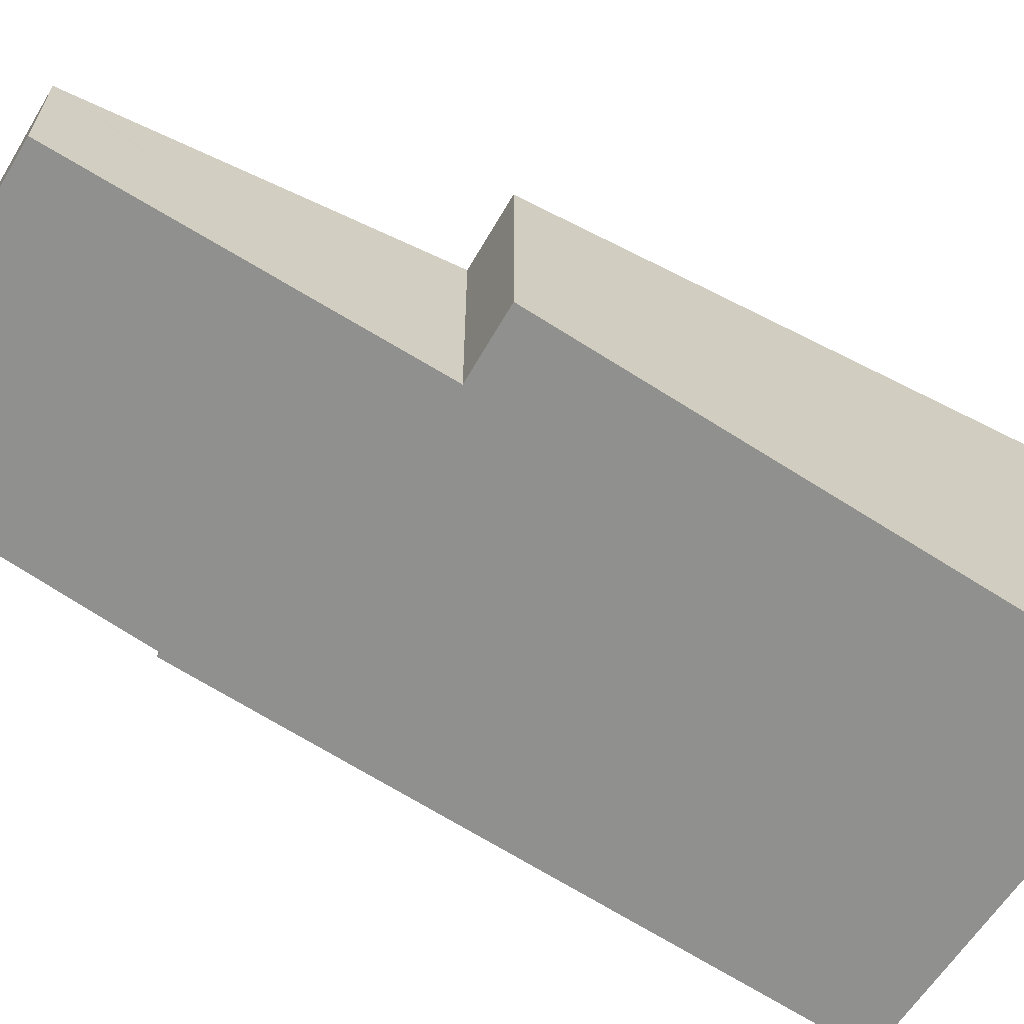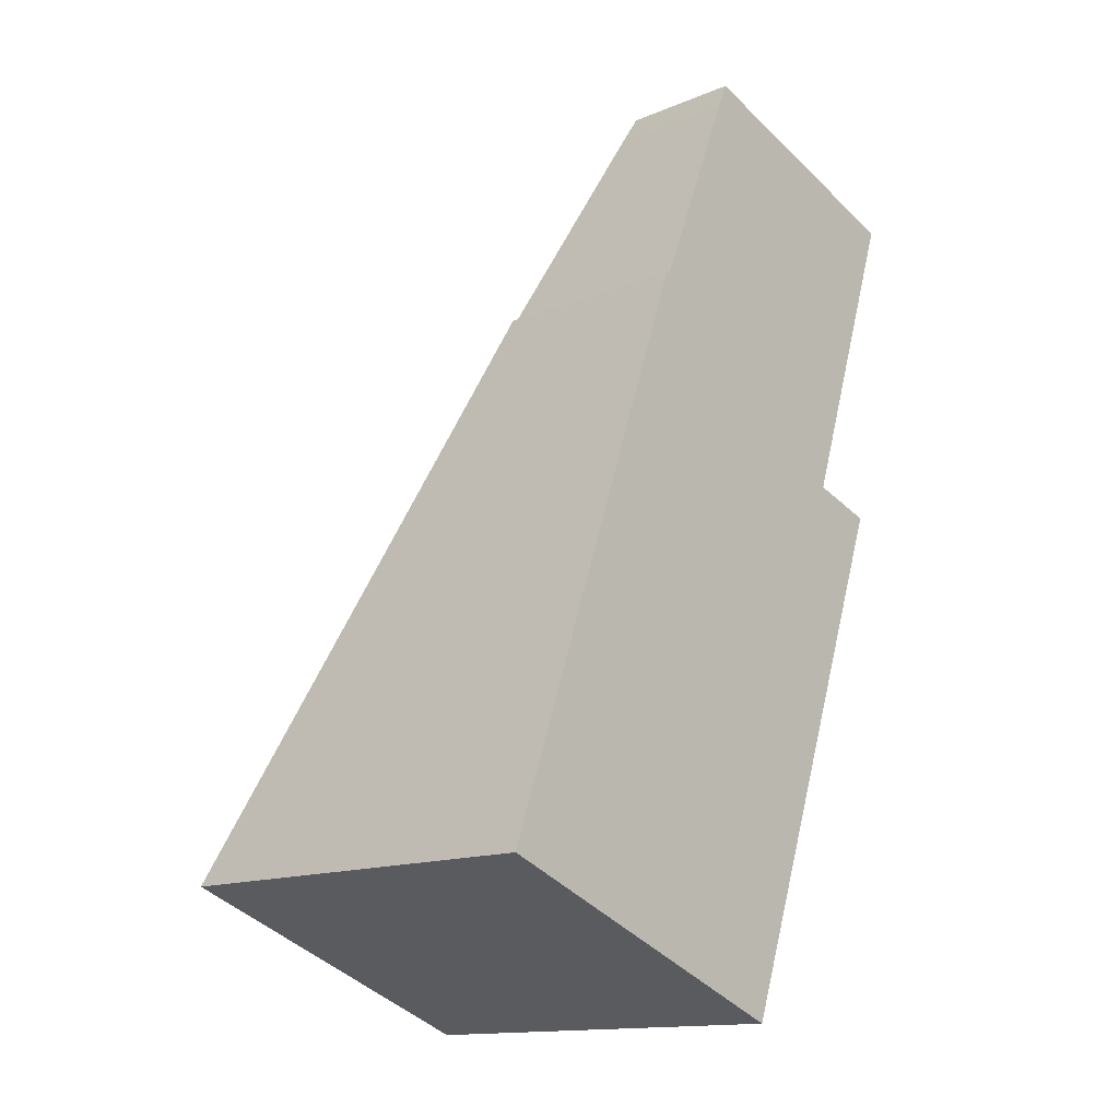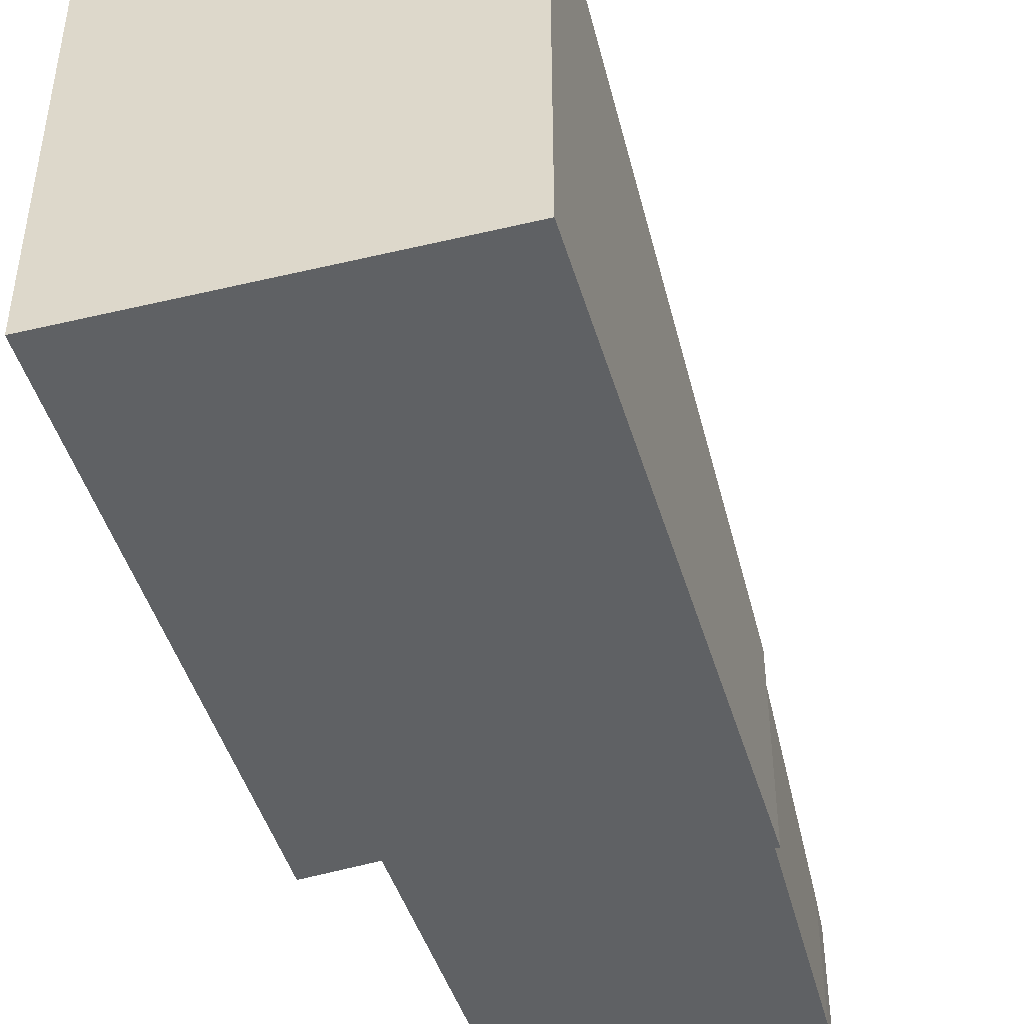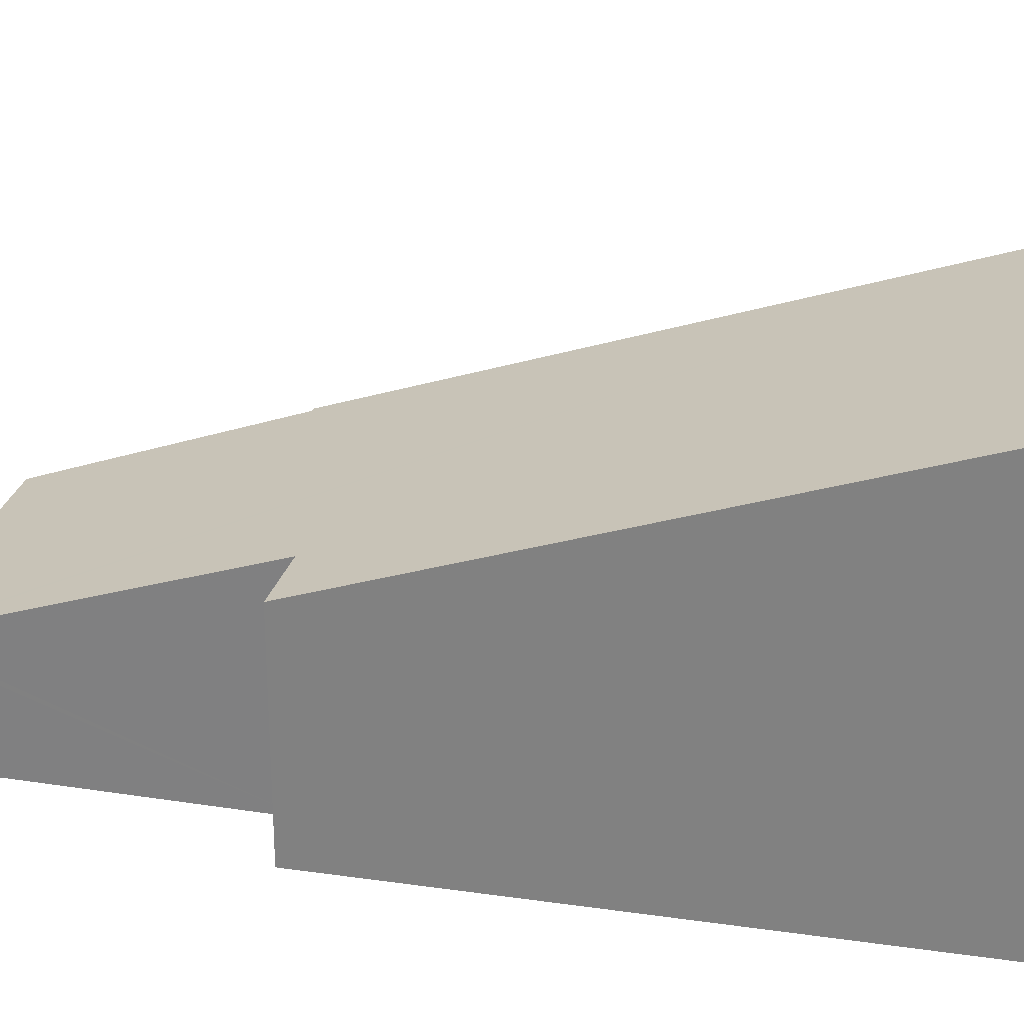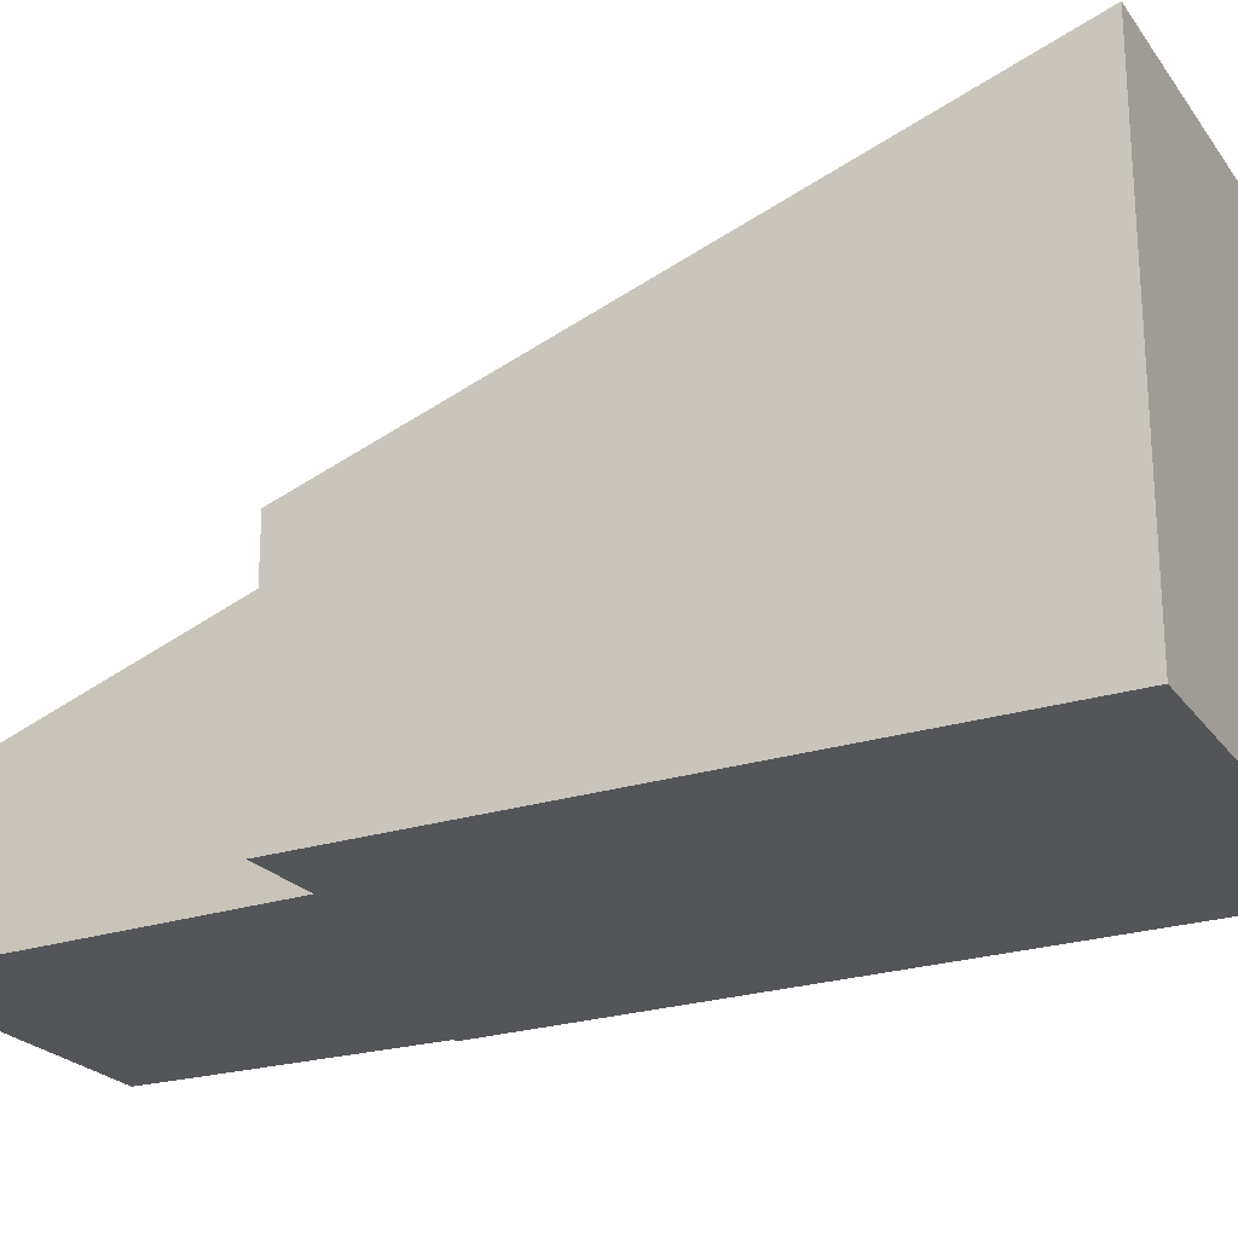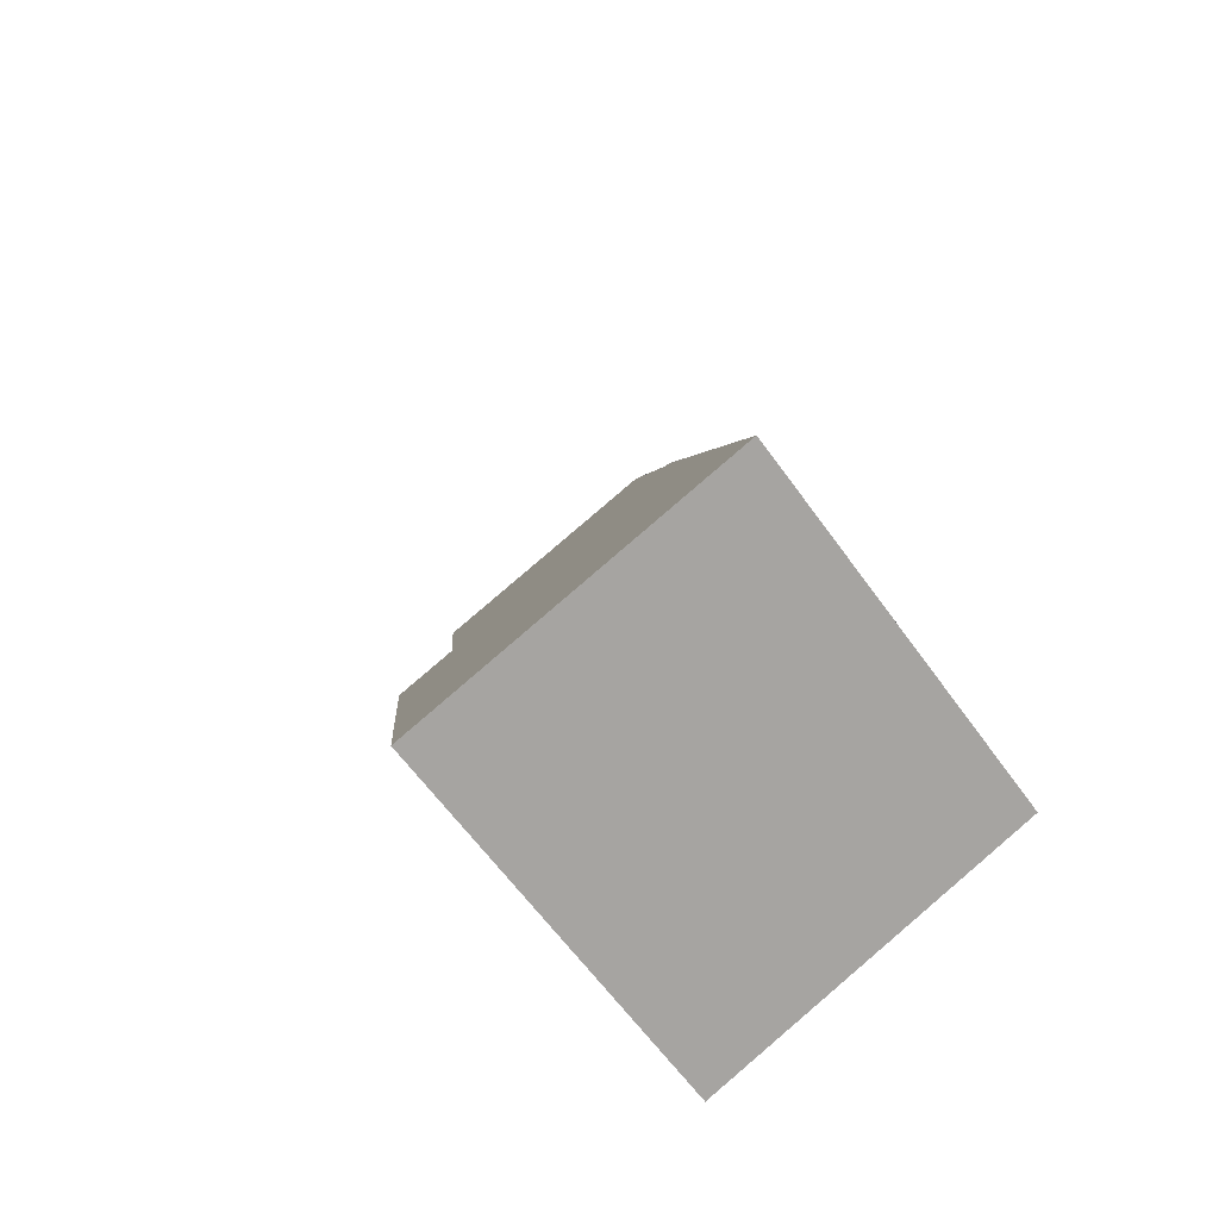
<metadata>
{"format":"obj","ext":"obj","renderer":"f3d","projection":"perspective","resolution":1024,"background":"white","views":[{"elev":-65.5,"azim":77.0,"up":"+Y"},{"elev":-14.3,"azim":-47.8,"up":"+Z"},{"elev":-46.7,"azim":-143.7,"up":"+Y"},{"elev":27.1,"azim":122.4,"up":"+Y"},{"elev":-24.1,"azim":137.4,"up":"+Y"},{"elev":-61.7,"azim":-144.6,"up":"+Z"}]}
</metadata>
<code>
v  0 5.418 3.318e-16
v  6.868 2.943 5.182
v  4.382 5.418 -1.696
v  6.009 2.965 5.445
v  7.361 1.543 9.423
v  7.402 1.5 9.543
v  5.313 1.543 10.21
v  2.794 2.684 7.579
v  2.743 2.685 7.595
v  4.031 1.57 10.63
v  3.886 1.695 10.29
v  4.382 1.039e-16 -1.696
v  6.868 -3.173e-16 5.182
v  6.009 -3.334e-16 5.445
v  7.402 -5.843e-16 9.543
v  7.361 -5.77e-16 9.423
v  0 0 0
v  2.743 -4.651e-16 7.595
v  2.794 -4.641e-16 7.579
v  3.886 -6.3e-16 10.29
v  4.031 -6.508e-16 10.63
v  5.313 -6.255e-16 10.21
g defaultobject
f 1 2 3
f 2 1 4
f 4 1 5
f 5 1 6
f 6 1 7
f 7 1 8
f 8 1 9
f 8 10 7
f 10 8 11
f 2 12 3
f 12 2 13
f 5 14 4
f 14 5 6
f 14 6 15
f 14 15 16
f 12 1 3
f 1 12 17
f 17 9 1
f 9 17 18
f 19 11 8
f 11 19 20
f 18 8 9
f 8 18 19
f 21 7 10
f 7 21 6
f 6 21 22
f 6 22 15
f 14 2 4
f 2 14 13
f 20 10 11
f 10 20 21
f 17 19 18
f 19 17 14
f 14 17 13
f 13 17 12
f 20 22 21
f 22 20 19
f 22 19 15
f 15 19 16
f 16 19 14

</code>
